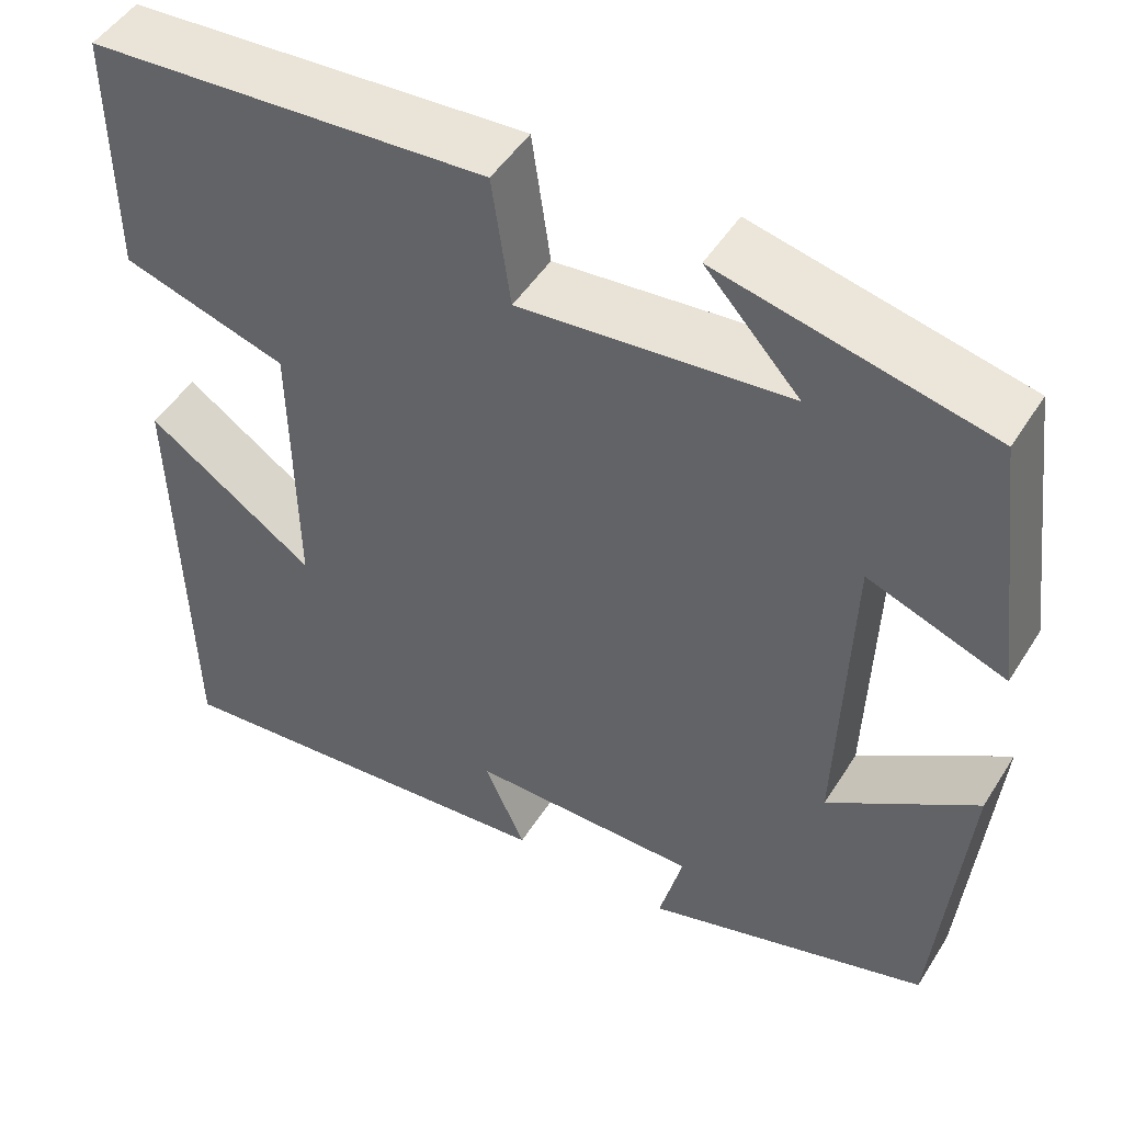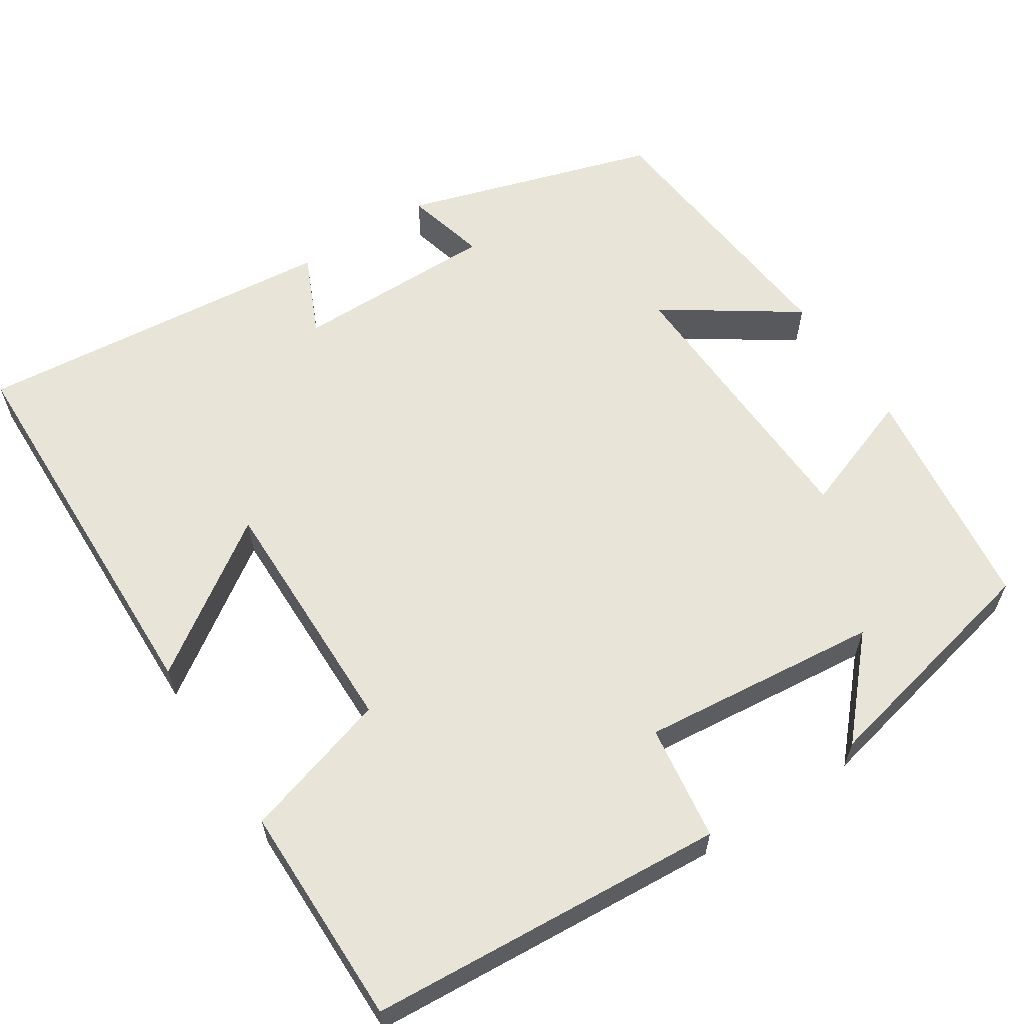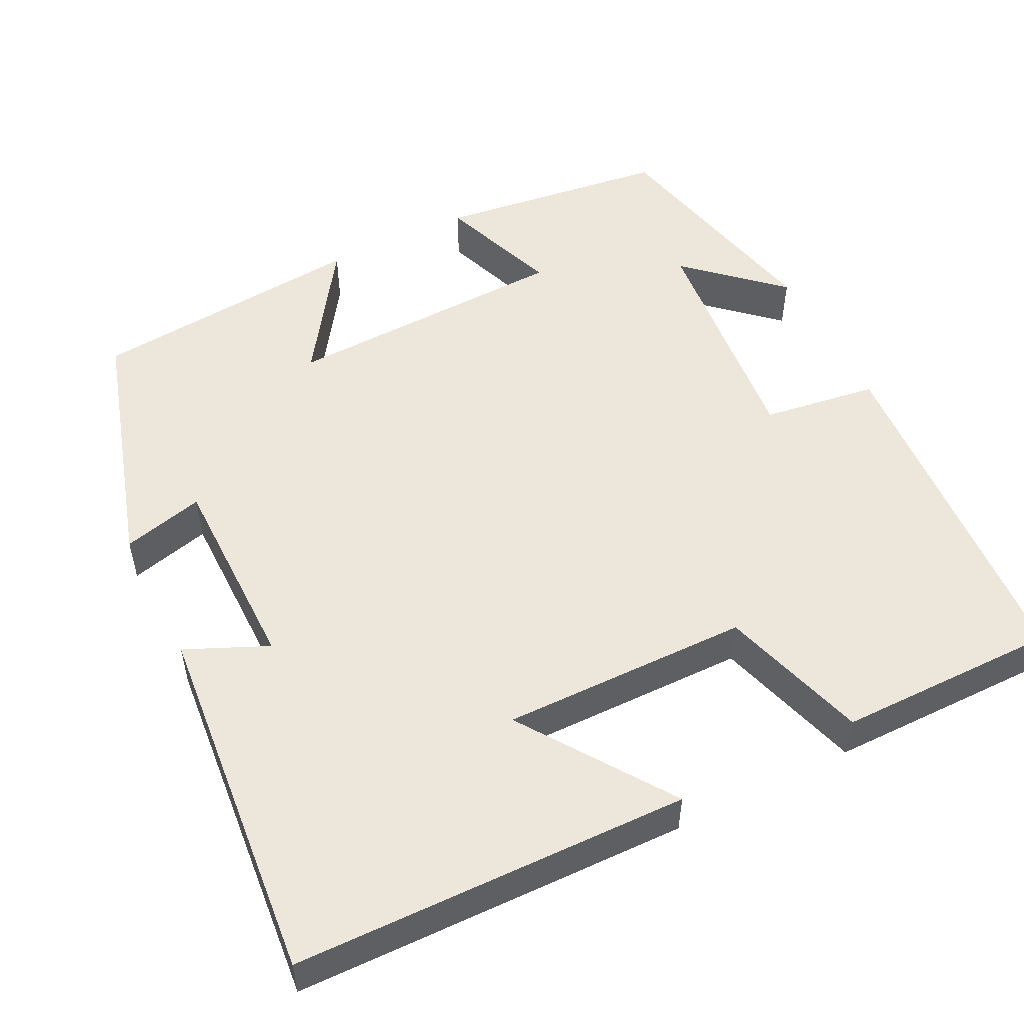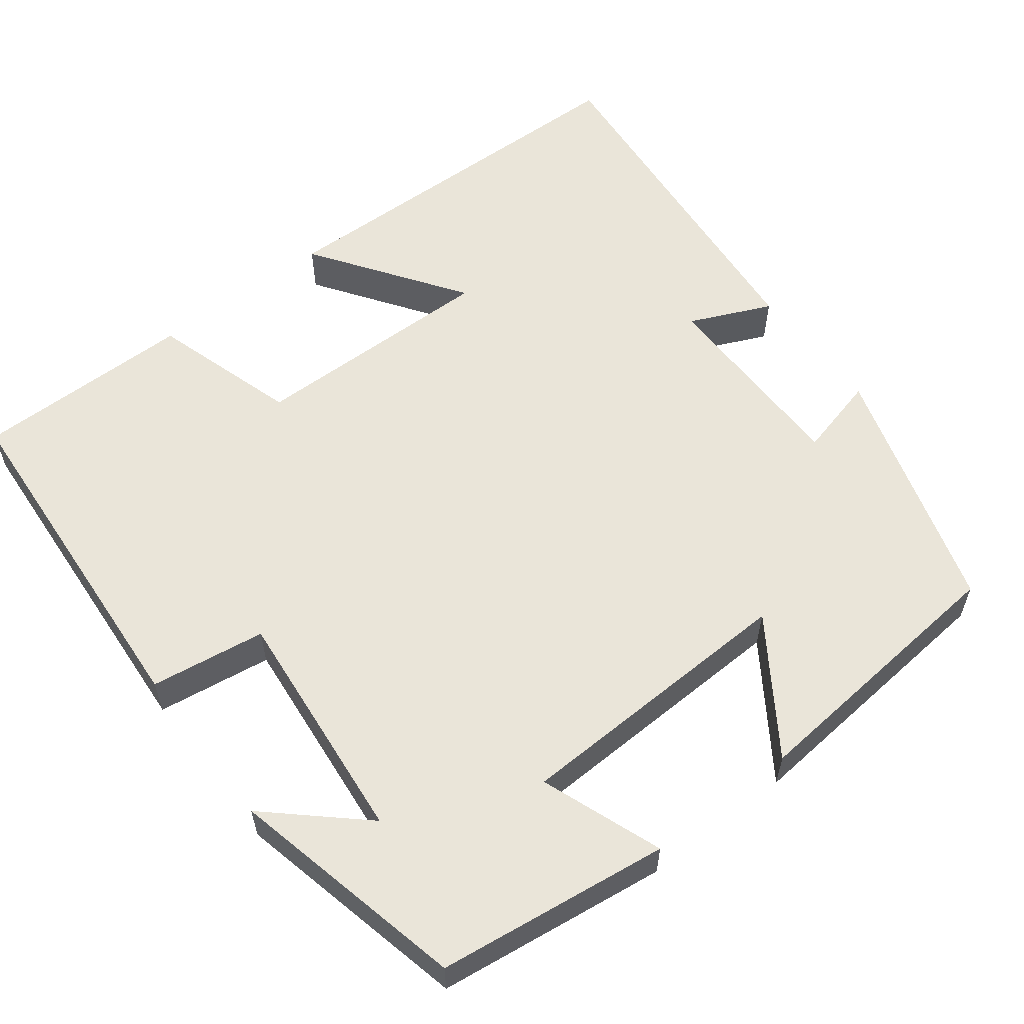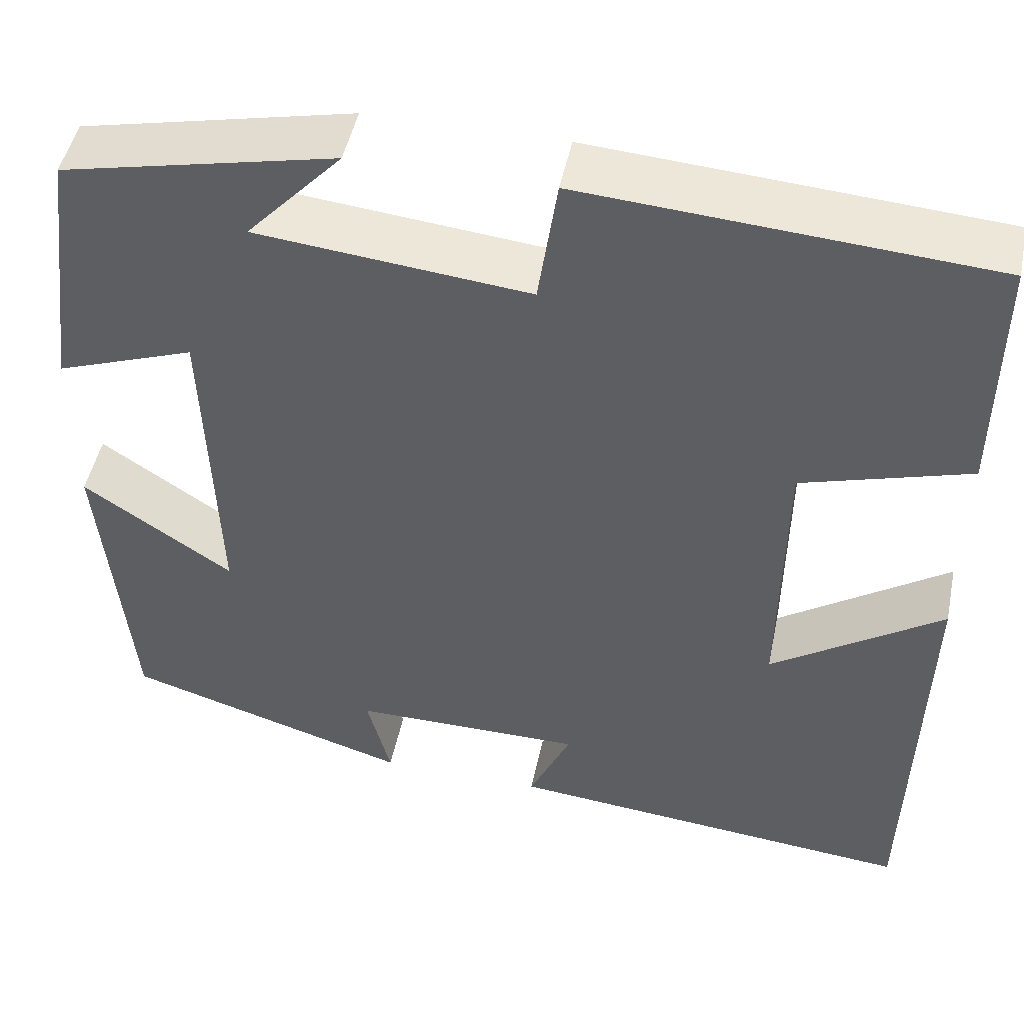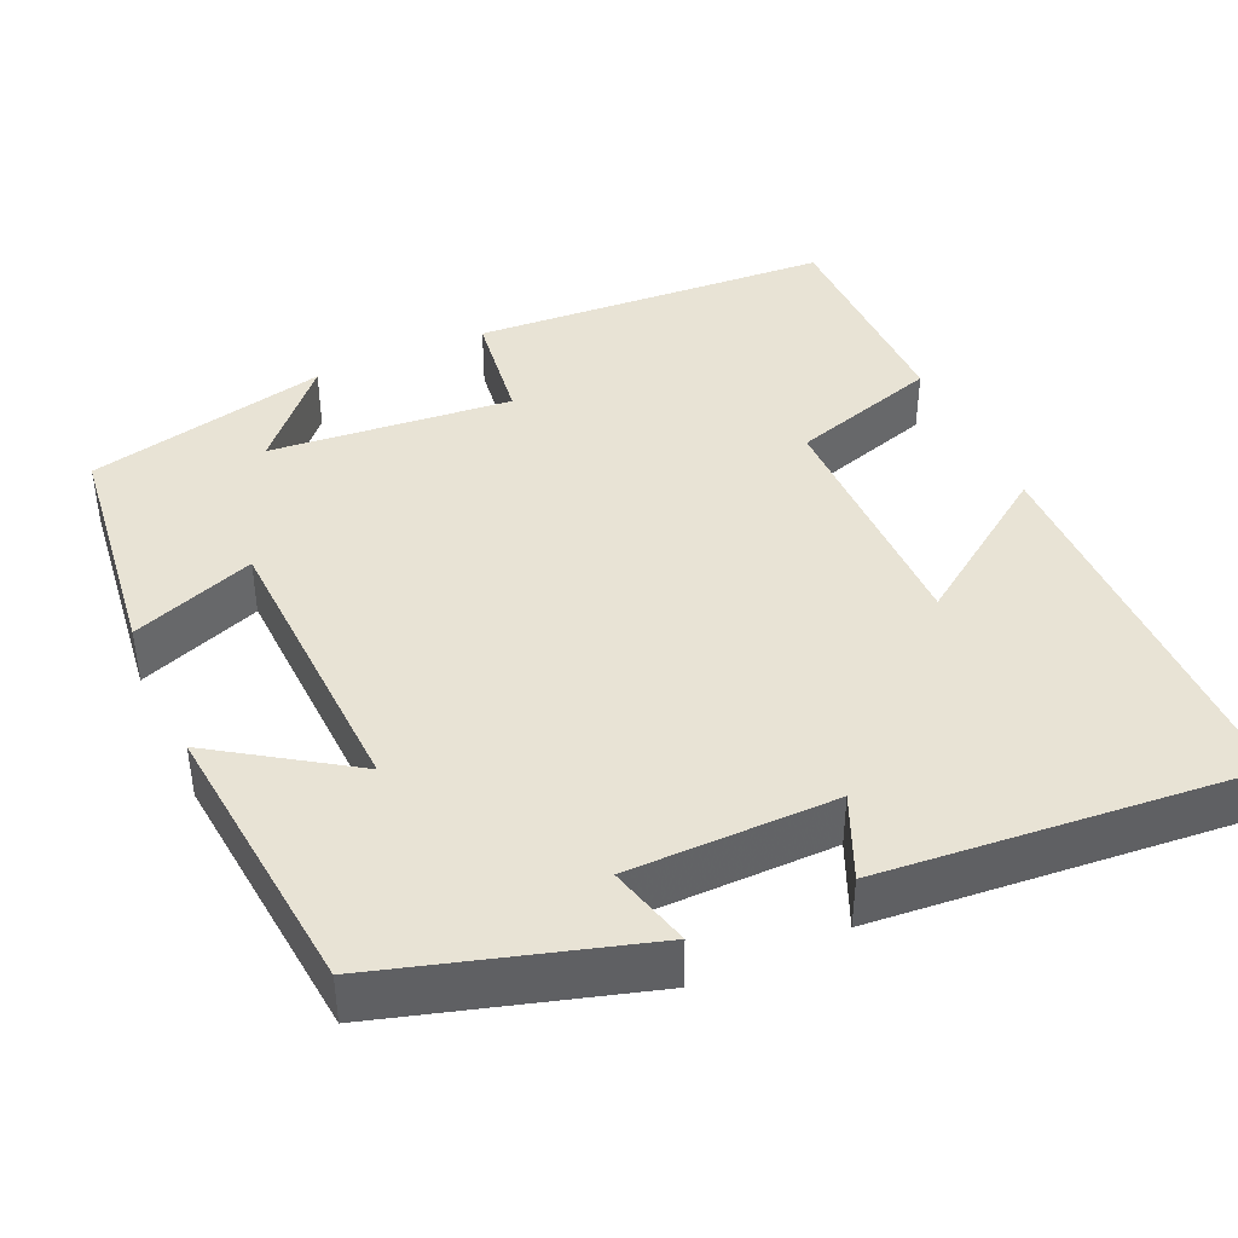
<metadata>
{"format":"obj","ext":"obj","renderer":"f3d","projection":"perspective","resolution":1024,"background":"white","views":[{"elev":48.9,"azim":31.0,"up":"+Z"},{"elev":60.5,"azim":-33.0,"up":"+Y"},{"elev":52.2,"azim":-116.7,"up":"+Y"},{"elev":57.9,"azim":52.4,"up":"+Y"},{"elev":48.4,"azim":-168.3,"up":"+Z"},{"elev":41.3,"azim":155.3,"up":"+Y"}]}
</metadata>
<code>
v 0.462 0.07 0.433
v 0.5 0.07 0.141
v 0.347 0.07 0.197
v 0.335 0.07 -0.165
v 0.5 0.07 -0.053
v 0.468 0.07 -0.403
v 0.151 0.07 -0.5
v 0.177 0.07 -0.397
v -0.079 0.07 -0.397
v -0.033 0.07 -0.5
v -0.489 0.07 -0.543
v -0.5 0.07 -0.047
v -0.311 0.07 -0.177
v -0.315 0.07 0.135
v -0.5 0.07 0.191
v -0.501 0.07 0.469
v -0.054 0.07 0.5
v -0.033 0.07 0.355
v 0.267 0.07 0.385
v 0.162 0.07 0.5
v 0.462 0 0.433
v 0.5 0 0.141
v 0.347 0 0.197
v 0.335 0 -0.165
v 0.5 0 -0.053
v 0.468 0 -0.403
v 0.151 0 -0.5
v 0.177 0 -0.397
v -0.079 0 -0.397
v -0.033 0 -0.5
v -0.489 0 -0.543
v -0.5 0 -0.047
v -0.311 0 -0.177
v -0.315 0 0.135
v -0.5 0 0.191
v -0.501 0 0.469
v -0.054 0 0.5
v -0.033 0 0.355
v 0.267 0 0.385
v 0.162 0 0.5
f 19 20 1 2
f 18 19 2 3
f 16 17 18
f 15 16 18
f 14 15 18
f 18 3 4
f 14 18 4
f 13 14 4
f 11 12 13
f 10 11 13
f 9 10 13
f 8 9 13 4
f 6 7 8
f 5 6 8
f 4 5 8
f 22 21 40 39
f 23 22 39 38
f 38 37 36
f 38 36 35
f 38 35 34
f 24 23 38
f 24 38 34
f 24 34 33
f 33 32 31
f 33 31 30
f 33 30 29
f 24 33 29 28
f 28 27 26
f 28 26 25
f 28 25 24
f 1 21 22 2
f 2 22 23 3
f 3 23 24 4
f 4 24 25 5
f 5 25 26 6
f 6 26 27 7
f 7 27 28 8
f 8 28 29 9
f 9 29 30 10
f 10 30 31 11
f 11 31 32 12
f 12 32 33 13
f 13 33 34 14
f 14 34 35 15
f 15 35 36 16
f 16 36 37 17
f 17 37 38 18
f 18 38 39 19
f 19 39 40 20
f 20 40 21 1

</code>
